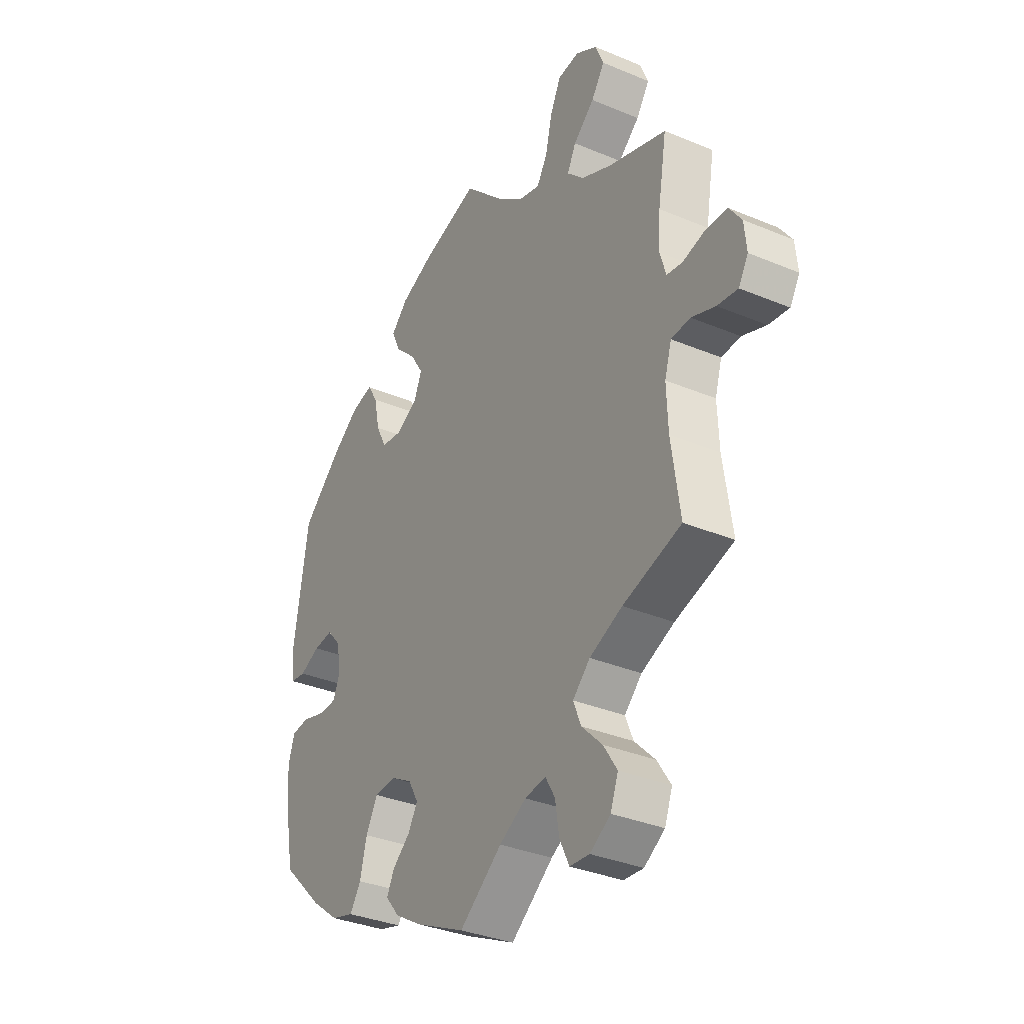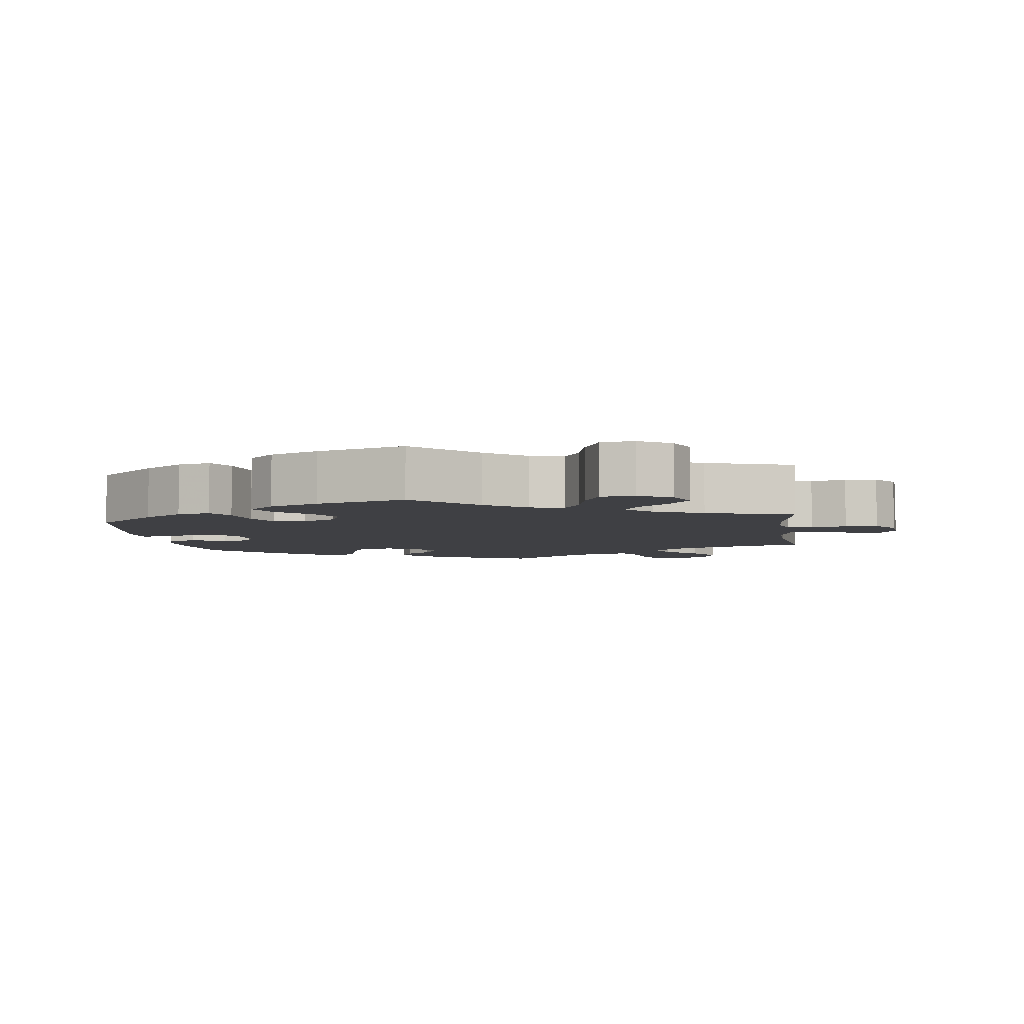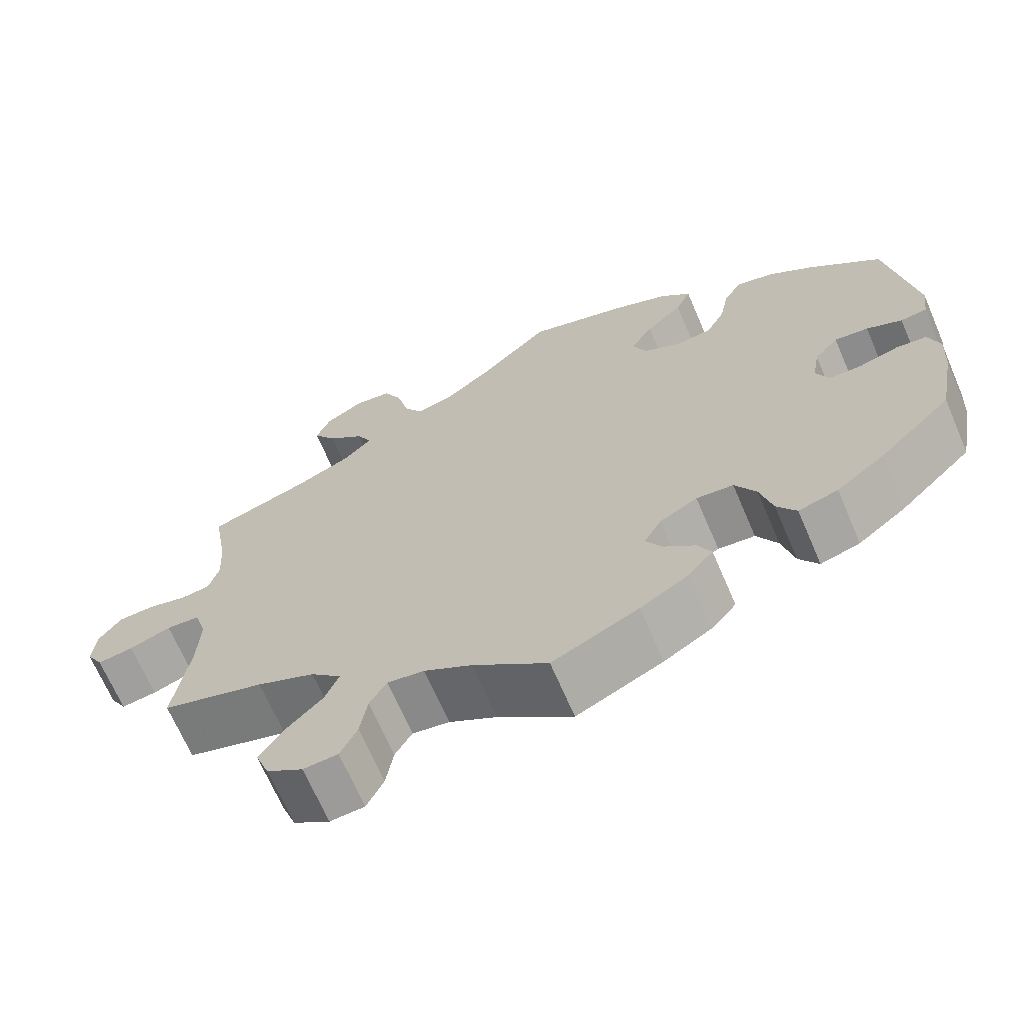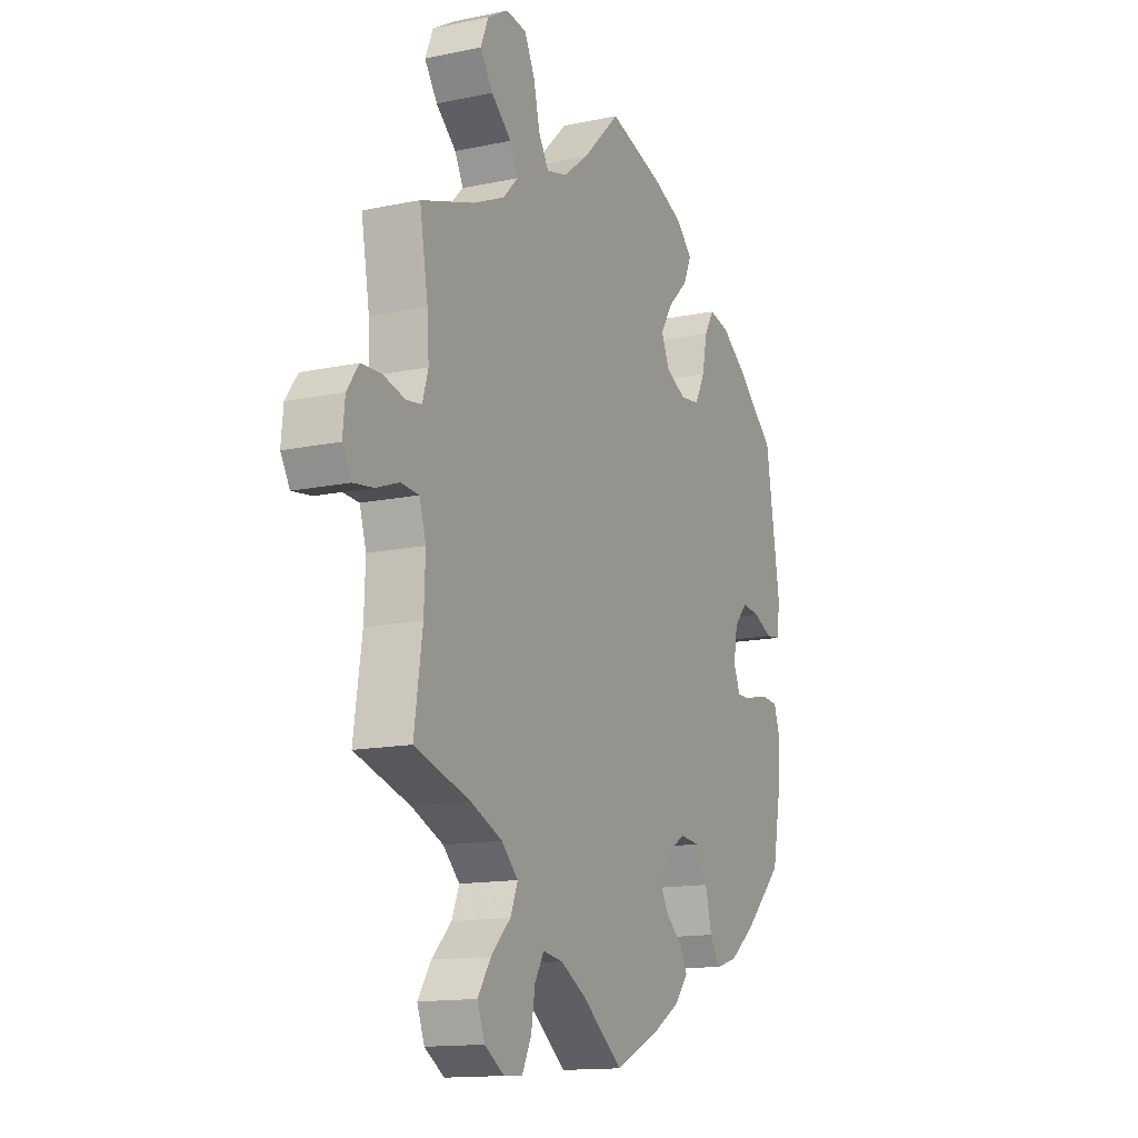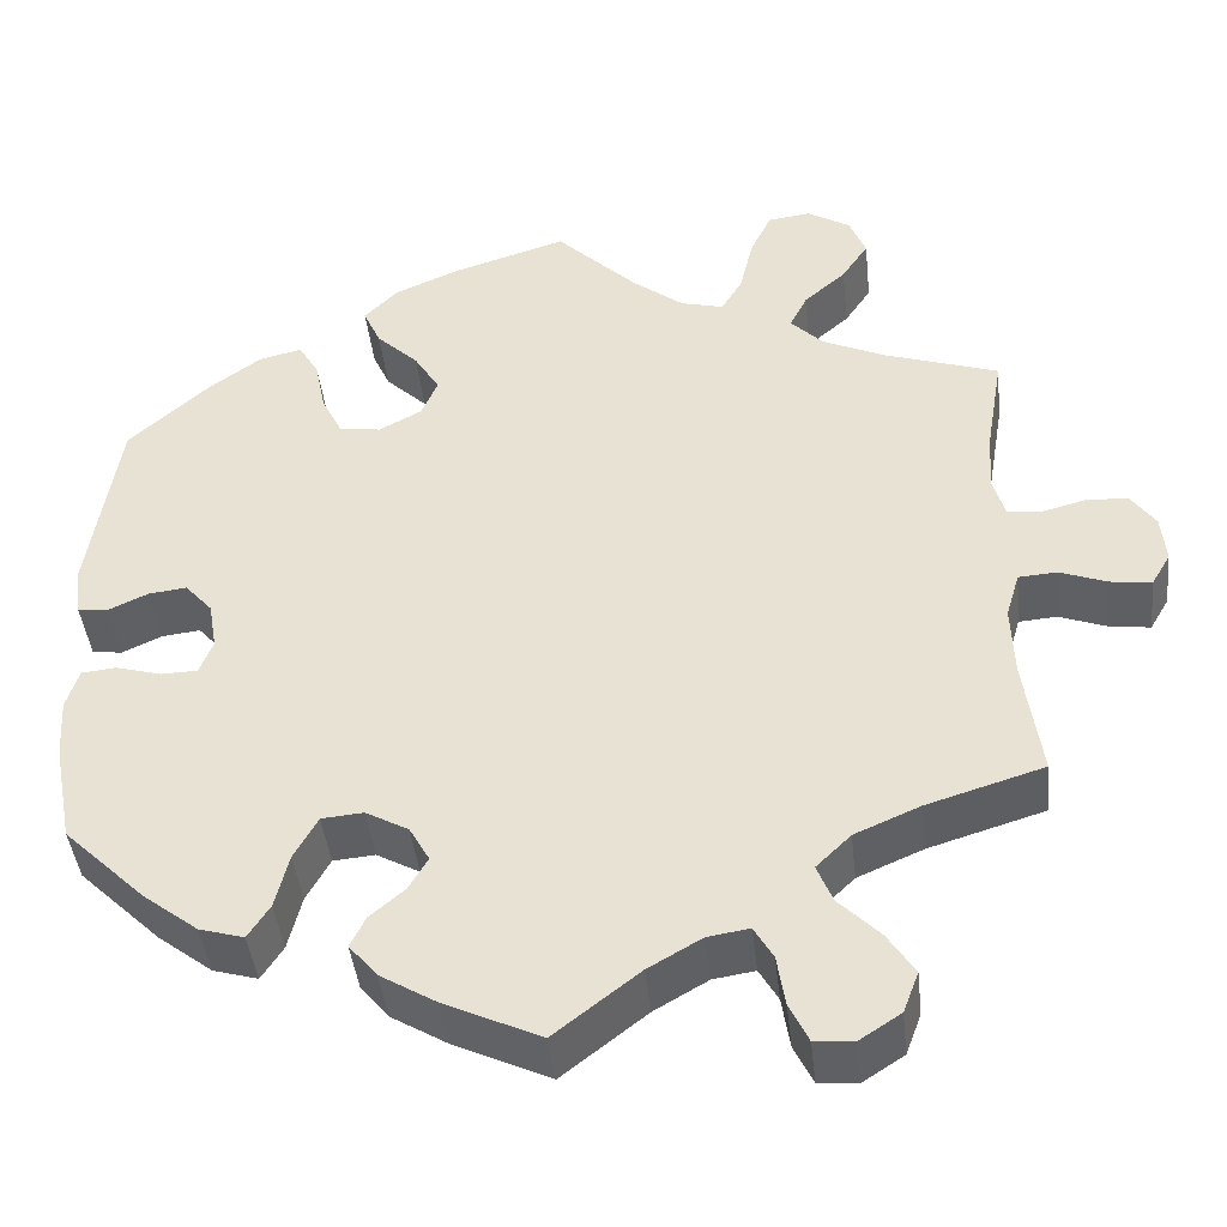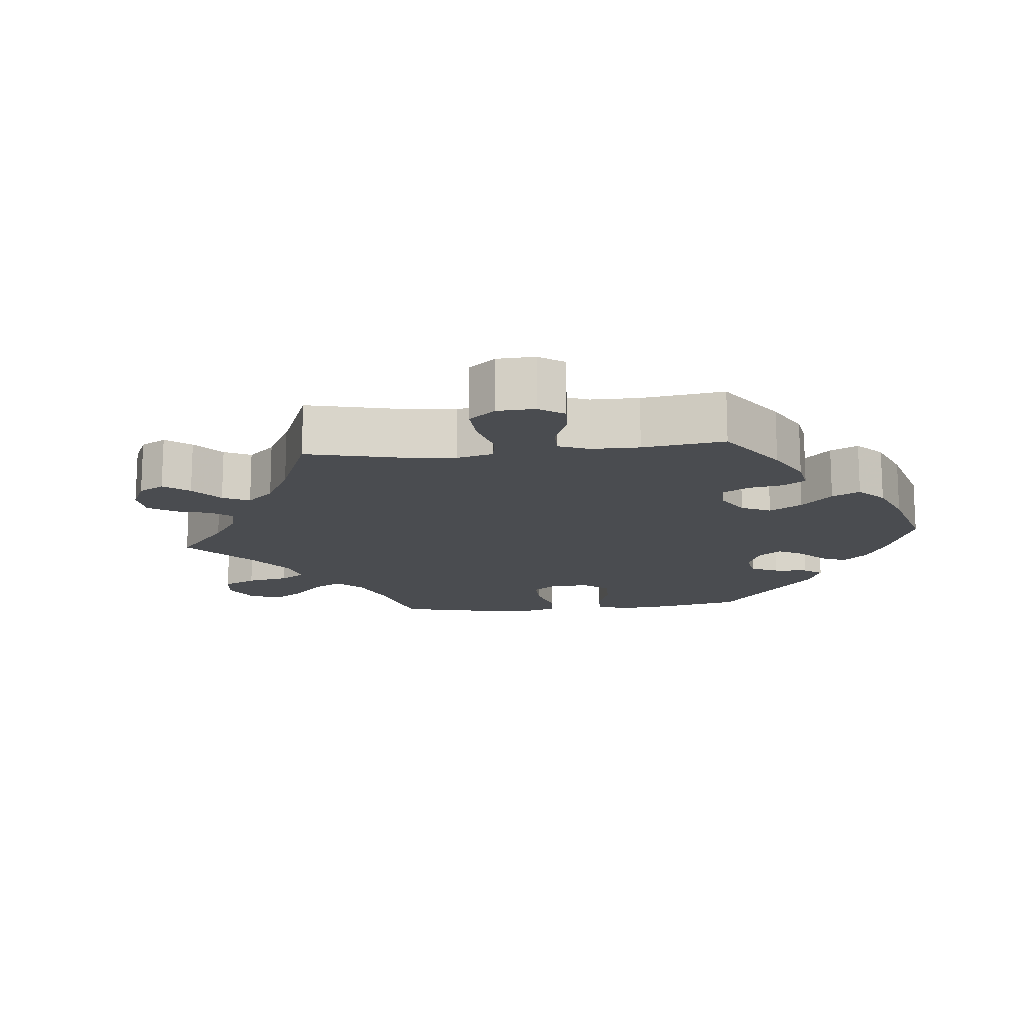
<metadata>
{"format":"obj","ext":"obj","renderer":"f3d","projection":"perspective","resolution":1024,"background":"white","views":[{"elev":-33.9,"azim":60.3,"up":"+Z"},{"elev":-5.1,"azim":7.7,"up":"+Y"},{"elev":-68.0,"azim":-156.7,"up":"+Z"},{"elev":-13.9,"azim":115.2,"up":"+Z"},{"elev":-42.6,"azim":6.2,"up":"+Z"},{"elev":-14.9,"azim":155.9,"up":"+Y"}]}
</metadata>
<code>
v -0.521 0.07 -0.178
v -0.525 0.07 -0.112
v -0.511 0.07 -0.068
v -0.473 0.07 -0.064
v -0.423 0.07 -0.078
v -0.383 0.07 -0.077
v -0.368 0.07 -0.04
v -0.377 0.07 0.013
v -0.407 0.07 0.047
v -0.449 0.07 0.042
v -0.493 0.07 0.022
v -0.526 0.07 0.026
v -0.533 0.07 0.078
v -0.5 0.07 0.289
v -0.411 0.07 0.369
v -0.354 0.07 0.41
v -0.307 0.07 0.421
v -0.285 0.07 0.384
v -0.273 0.07 0.325
v -0.25 0.07 0.28
v -0.205 0.07 0.274
v -0.158 0.07 0.299
v -0.14 0.07 0.341
v -0.168 0.07 0.386
v -0.214 0.07 0.43
v -0.233 0.07 0.472
v -0.196 0.07 0.509
v -0.126 0.07 0.539
v 0 0.07 0.578
v 0.088 0.07 0.492
v 0.145 0.07 0.448
v 0.192 0.07 0.436
v 0.215 0.07 0.474
v 0.23 0.07 0.537
v 0.253 0.07 0.585
v 0.3 0.07 0.591
v 0.347 0.07 0.563
v 0.365 0.07 0.519
v 0.336 0.07 0.476
v 0.29 0.07 0.436
v 0.271 0.07 0.398
v 0.307 0.07 0.362
v 0.376 0.07 0.331
v 0.501 0.07 0.29
v 0.482 0.07 0.178
v 0.478 0.07 0.113
v 0.491 0.07 0.069
v 0.526 0.07 0.064
v 0.576 0.07 0.077
v 0.622 0.07 0.075
v 0.649 0.07 0.037
v 0.654 0.07 -0.015
v 0.633 0.07 -0.051
v 0.588 0.07 -0.045
v 0.536 0.07 -0.026
v 0.494 0.07 -0.029
v 0.479 0.07 -0.079
v 0.482 0.07 -0.158
v 0.501 0.07 -0.289
v 0.373 0.07 -0.328
v 0.301 0.07 -0.359
v 0.263 0.07 -0.396
v 0.28 0.07 -0.438
v 0.325 0.07 -0.483
v 0.355 0.07 -0.529
v 0.338 0.07 -0.574
v 0.293 0.07 -0.603
v 0.25 0.07 -0.6
v 0.229 0.07 -0.557
v 0.22 0.07 -0.501
v 0.199 0.07 -0.465
v 0.153 0.07 -0.472
v 0.094 0.07 -0.506
v 0.001 0.07 -0.578
v -0.106 0.07 -0.528
v -0.166 0.07 -0.492
v -0.197 0.07 -0.455
v -0.18 0.07 -0.421
v -0.142 0.07 -0.389
v -0.121 0.07 -0.353
v -0.143 0.07 -0.314
v -0.19 0.07 -0.288
v -0.236 0.07 -0.292
v -0.262 0.07 -0.339
v -0.277 0.07 -0.399
v -0.301 0.07 -0.436
v -0.35 0.07 -0.422
v -0.41 0.07 -0.376
v -0.5 0.07 -0.289
v -0.521 0 -0.178
v -0.525 0 -0.112
v -0.511 0 -0.068
v -0.473 0 -0.064
v -0.423 0 -0.078
v -0.383 0 -0.077
v -0.368 0 -0.04
v -0.377 0 0.013
v -0.407 0 0.047
v -0.449 0 0.042
v -0.493 0 0.022
v -0.526 0 0.026
v -0.533 0 0.078
v -0.5 0 0.289
v -0.411 0 0.369
v -0.354 0 0.41
v -0.307 0 0.421
v -0.285 0 0.384
v -0.273 0 0.325
v -0.25 0 0.28
v -0.205 0 0.274
v -0.158 0 0.299
v -0.14 0 0.341
v -0.168 0 0.386
v -0.214 0 0.43
v -0.233 0 0.472
v -0.196 0 0.509
v -0.126 0 0.539
v 0 0 0.578
v 0.088 0 0.492
v 0.145 0 0.448
v 0.192 0 0.436
v 0.215 0 0.474
v 0.23 0 0.537
v 0.253 0 0.585
v 0.3 0 0.591
v 0.347 0 0.563
v 0.365 0 0.519
v 0.336 0 0.476
v 0.29 0 0.436
v 0.271 0 0.398
v 0.307 0 0.362
v 0.376 0 0.331
v 0.501 0 0.29
v 0.482 0 0.178
v 0.478 0 0.113
v 0.491 0 0.069
v 0.526 0 0.064
v 0.576 0 0.077
v 0.622 0 0.075
v 0.649 0 0.037
v 0.654 0 -0.015
v 0.633 0 -0.051
v 0.588 0 -0.045
v 0.536 0 -0.026
v 0.494 0 -0.029
v 0.479 0 -0.079
v 0.482 0 -0.158
v 0.501 0 -0.289
v 0.373 0 -0.328
v 0.301 0 -0.359
v 0.263 0 -0.396
v 0.28 0 -0.438
v 0.325 0 -0.483
v 0.355 0 -0.529
v 0.338 0 -0.574
v 0.293 0 -0.603
v 0.25 0 -0.6
v 0.229 0 -0.557
v 0.22 0 -0.501
v 0.199 0 -0.465
v 0.153 0 -0.472
v 0.094 0 -0.506
v 0.001 0 -0.578
v -0.106 0 -0.528
v -0.166 0 -0.492
v -0.197 0 -0.455
v -0.18 0 -0.421
v -0.142 0 -0.389
v -0.121 0 -0.353
v -0.143 0 -0.314
v -0.19 0 -0.288
v -0.236 0 -0.292
v -0.262 0 -0.339
v -0.277 0 -0.399
v -0.301 0 -0.436
v -0.35 0 -0.422
v -0.41 0 -0.376
v -0.5 0 -0.289
f 84 85 86 87
f 83 84 87 88
f 76 77 78 79
f 76 79 80
f 73 74 75 76
f 72 73 76 80
f 71 72 80 81
f 67 68 69 70
f 67 70 71
f 66 67 71
f 63 64 65 66
f 63 66 71
f 62 63 71 81
f 58 59 60
f 57 58 60 61
f 56 57 61 62
f 52 53 54 55
f 52 55 56
f 51 52 56
f 48 49 50 51
f 47 48 51 56
f 46 47 56 62
f 43 44 45
f 42 43 45 46
f 41 42 46 62
f 37 38 39 40
f 37 40 41
f 36 37 41
f 33 34 35 36
f 32 33 36 41
f 31 32 41 62
f 27 28 29 30
f 24 25 26 27
f 23 24 27 30
f 22 23 30 31
f 16 17 18 19
f 16 19 20
f 15 16 20
f 14 15 20
f 13 14 20 21
f 10 11 12 13
f 9 10 13 21
f 2 3 4 5
f 2 5 6
f 1 2 6
f 83 88 89 1
f 31 62 81 82
f 8 9 21 22
f 7 8 22 31
f 6 7 31 82
f 1 6 82 83
f 176 175 174 173
f 177 176 173 172
f 168 167 166 165
f 169 168 165
f 165 164 163 162
f 169 165 162 161
f 170 169 161 160
f 159 158 157 156
f 160 159 156
f 160 156 155
f 155 154 153 152
f 160 155 152
f 170 160 152 151
f 149 148 147
f 150 149 147 146
f 151 150 146 145
f 144 143 142 141
f 145 144 141
f 145 141 140
f 140 139 138 137
f 145 140 137 136
f 151 145 136 135
f 134 133 132
f 135 134 132 131
f 151 135 131 130
f 129 128 127 126
f 130 129 126
f 130 126 125
f 125 124 123 122
f 130 125 122 121
f 151 130 121 120
f 119 118 117 116
f 116 115 114 113
f 119 116 113 112
f 120 119 112 111
f 108 107 106 105
f 109 108 105
f 109 105 104
f 109 104 103
f 110 109 103 102
f 102 101 100 99
f 110 102 99 98
f 94 93 92 91
f 95 94 91
f 95 91 90
f 90 178 177 172
f 171 170 151 120
f 111 110 98 97
f 120 111 97 96
f 171 120 96 95
f 172 171 95 90
f 1 90 91 2
f 2 91 92 3
f 3 92 93 4
f 4 93 94 5
f 5 94 95 6
f 6 95 96 7
f 7 96 97 8
f 8 97 98 9
f 9 98 99 10
f 10 99 100 11
f 11 100 101 12
f 12 101 102 13
f 13 102 103 14
f 14 103 104 15
f 15 104 105 16
f 16 105 106 17
f 17 106 107 18
f 18 107 108 19
f 19 108 109 20
f 20 109 110 21
f 21 110 111 22
f 22 111 112 23
f 23 112 113 24
f 24 113 114 25
f 25 114 115 26
f 26 115 116 27
f 27 116 117 28
f 28 117 118 29
f 29 118 119 30
f 30 119 120 31
f 31 120 121 32
f 32 121 122 33
f 33 122 123 34
f 34 123 124 35
f 35 124 125 36
f 36 125 126 37
f 37 126 127 38
f 38 127 128 39
f 39 128 129 40
f 40 129 130 41
f 41 130 131 42
f 42 131 132 43
f 43 132 133 44
f 44 133 134 45
f 45 134 135 46
f 46 135 136 47
f 47 136 137 48
f 48 137 138 49
f 49 138 139 50
f 50 139 140 51
f 51 140 141 52
f 52 141 142 53
f 53 142 143 54
f 54 143 144 55
f 55 144 145 56
f 56 145 146 57
f 57 146 147 58
f 58 147 148 59
f 59 148 149 60
f 60 149 150 61
f 61 150 151 62
f 62 151 152 63
f 63 152 153 64
f 64 153 154 65
f 65 154 155 66
f 66 155 156 67
f 67 156 157 68
f 68 157 158 69
f 69 158 159 70
f 70 159 160 71
f 71 160 161 72
f 72 161 162 73
f 73 162 163 74
f 74 163 164 75
f 75 164 165 76
f 76 165 166 77
f 77 166 167 78
f 78 167 168 79
f 79 168 169 80
f 80 169 170 81
f 81 170 171 82
f 82 171 172 83
f 83 172 173 84
f 84 173 174 85
f 85 174 175 86
f 86 175 176 87
f 87 176 177 88
f 88 177 178 89
f 89 178 90 1

</code>
